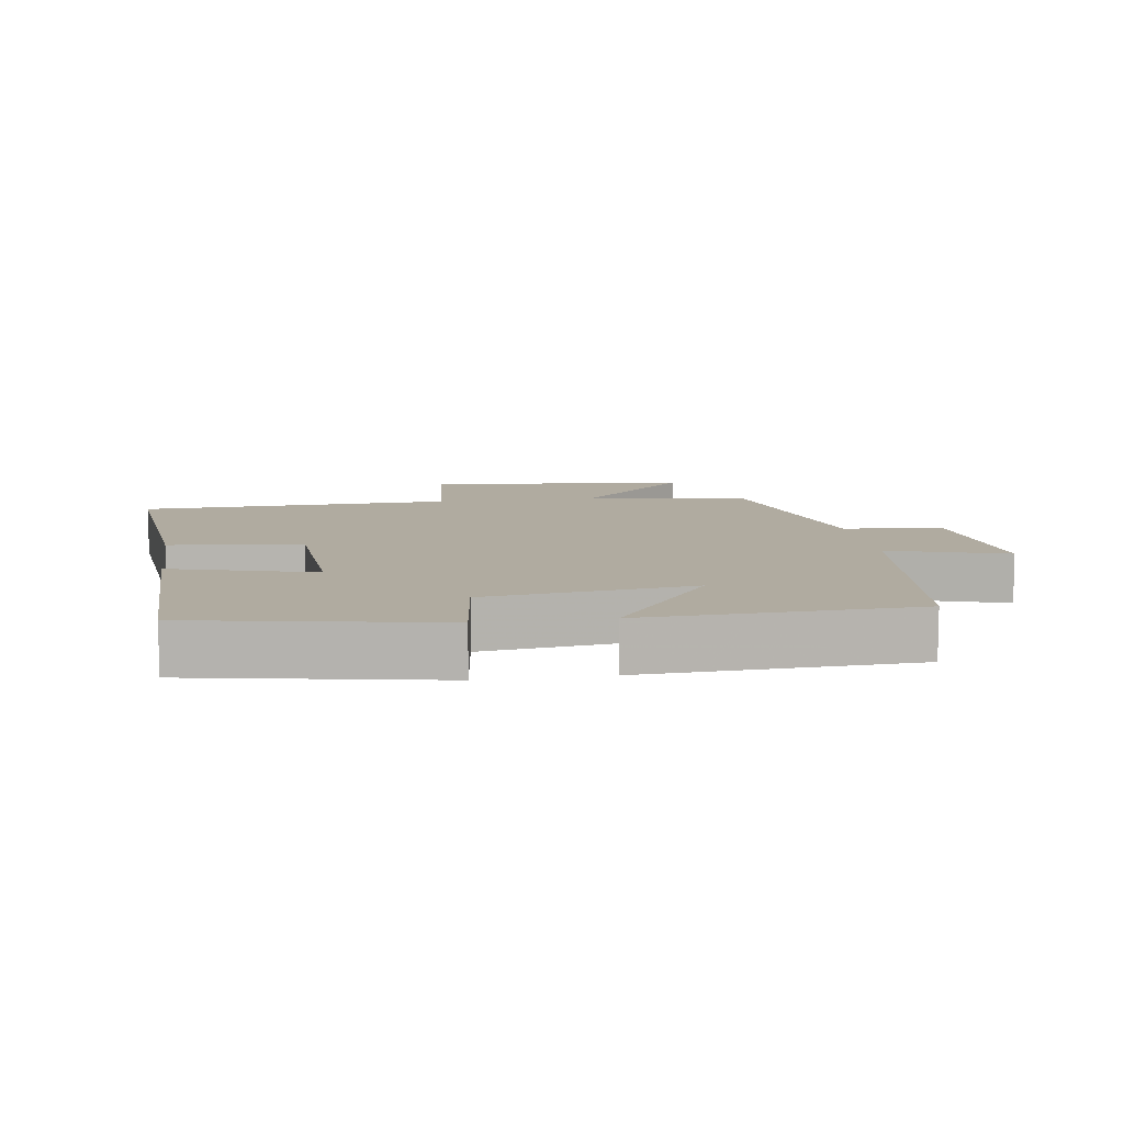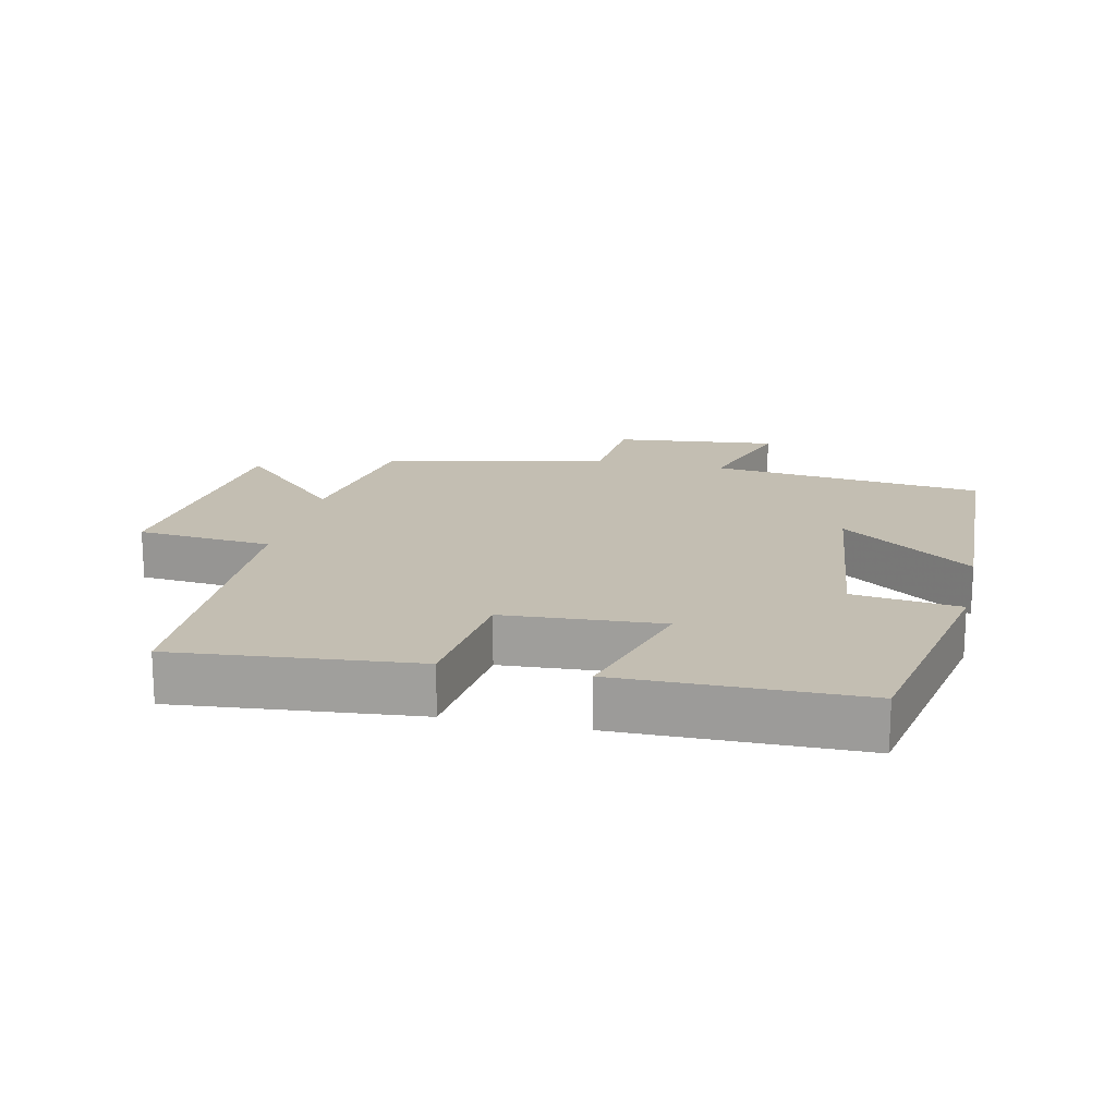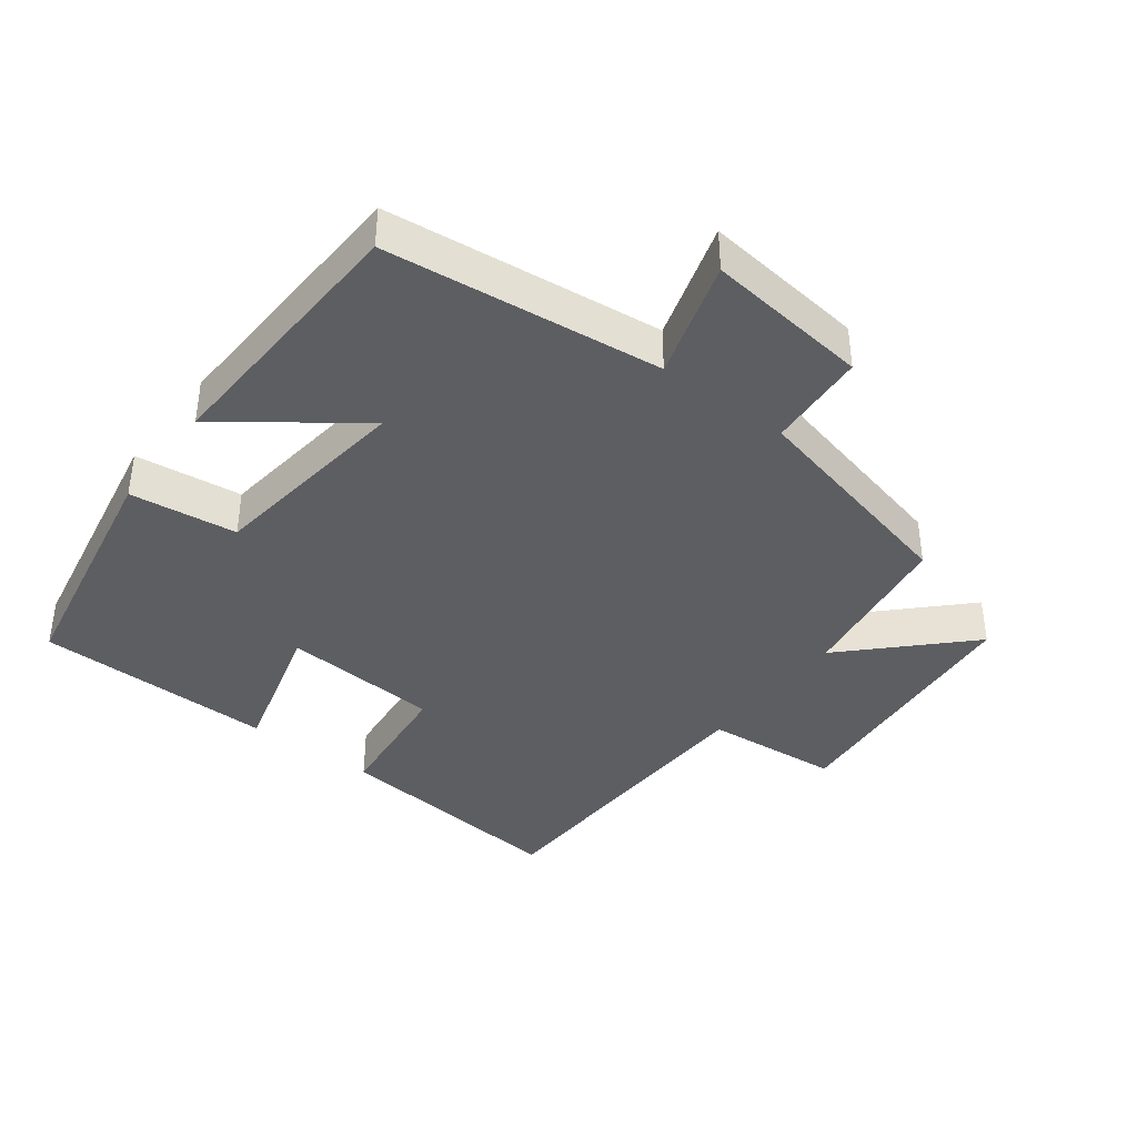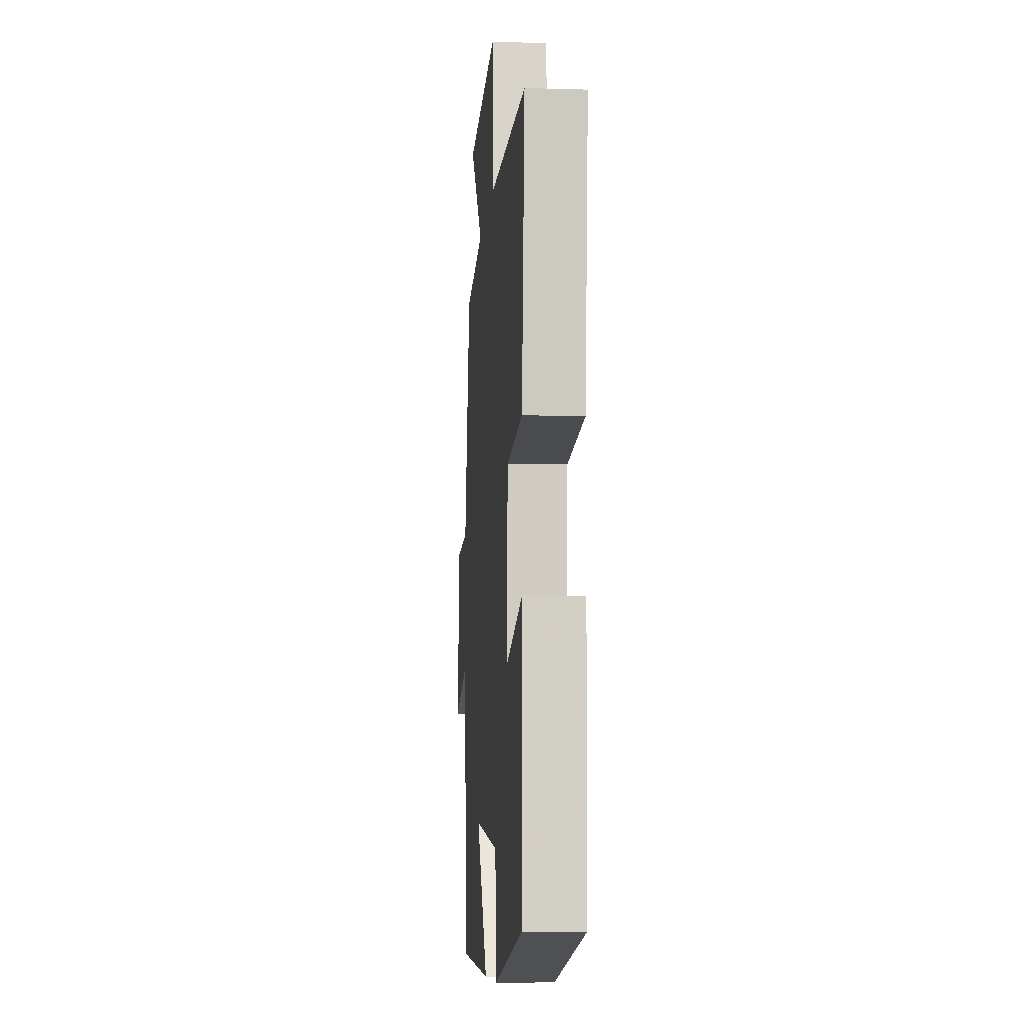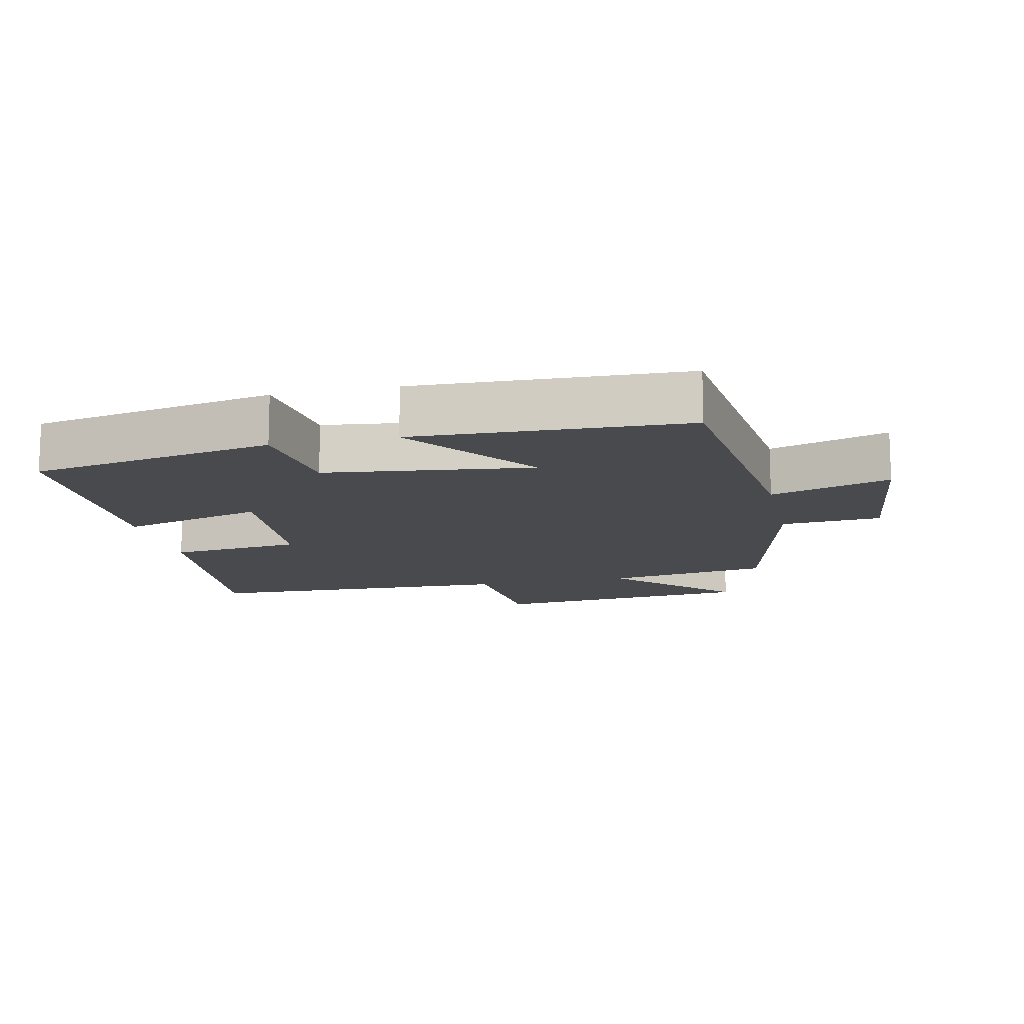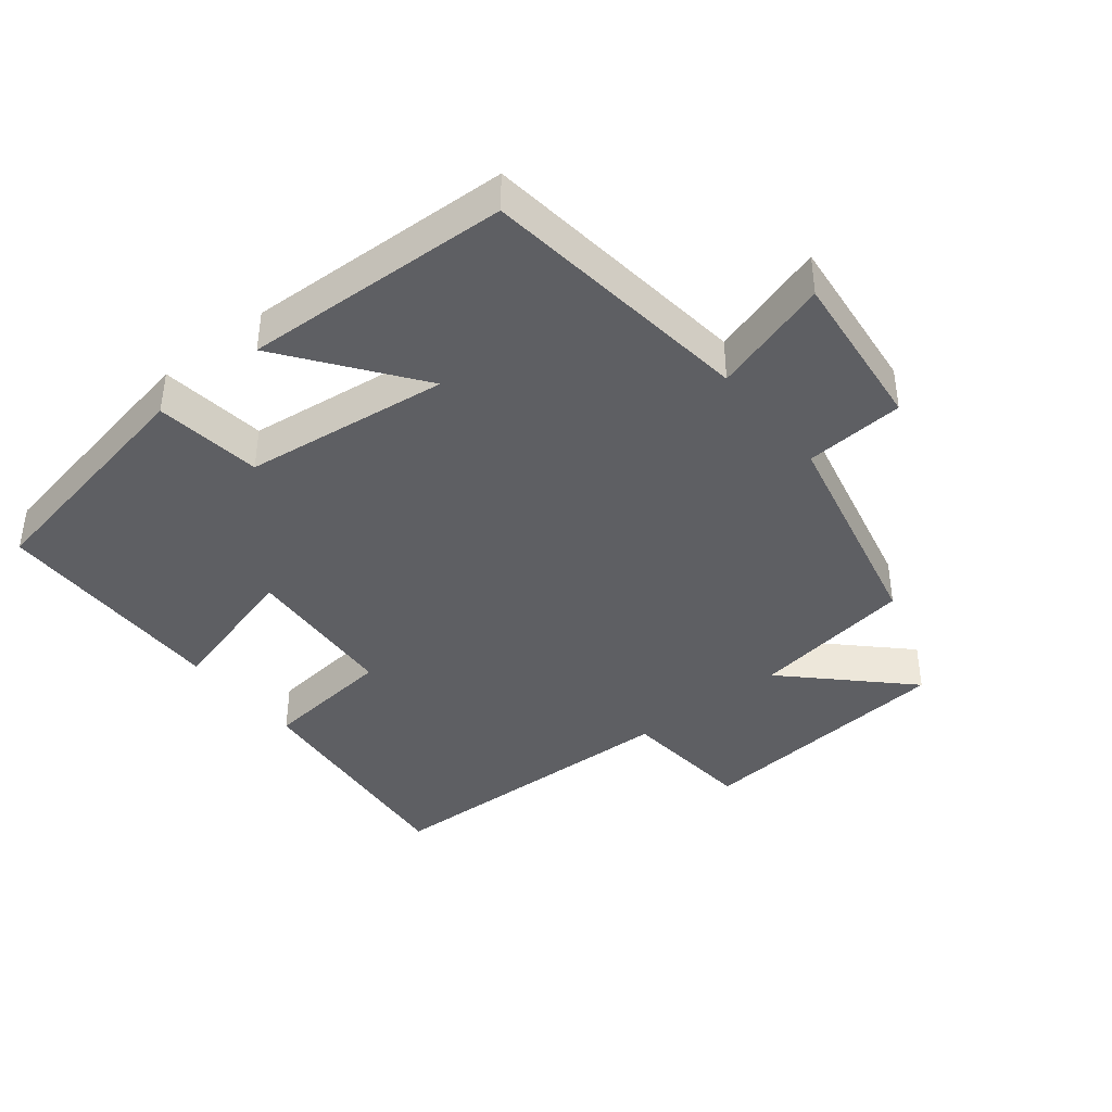
<metadata>
{"format":"obj","ext":"obj","renderer":"f3d","projection":"perspective","resolution":1024,"background":"white","views":[{"elev":9.8,"azim":171.6,"up":"+Y"},{"elev":17.3,"azim":102.9,"up":"+Y"},{"elev":-39.3,"azim":-127.2,"up":"+Y"},{"elev":-8.3,"azim":85.4,"up":"+Z"},{"elev":-13.2,"azim":-167.5,"up":"+Y"},{"elev":-40.5,"azim":-141.2,"up":"+Y"}]}
</metadata>
<code>
v -0.422 0.07 0.463
v -0.178 0.07 0.5
v -0.346 0.07 0.667
v 0.05 0.07 0.703
v 0.068 0.07 0.5
v 0.536 0.07 0.484
v 0.5 0.07 0.125
v 0.302 0.07 0.104
v 0.286 0.07 -0.132
v 0.5 0.07 -0.073
v 0.495 0.07 -0.432
v 0.131 0.07 -0.5
v 0.111 0.07 -0.34
v -0.197 0.07 -0.302
v -0.051 0.07 -0.5
v -0.453 0.07 -0.483
v -0.5 0.07 -0.071
v -0.677 0.07 -0.125
v -0.649 0.07 0.119
v -0.5 0.07 0.129
v -0.422 0 0.463
v -0.178 0 0.5
v -0.346 0 0.667
v 0.05 0 0.703
v 0.068 0 0.5
v 0.536 0 0.484
v 0.5 0 0.125
v 0.302 0 0.104
v 0.286 0 -0.132
v 0.5 0 -0.073
v 0.495 0 -0.432
v 0.131 0 -0.5
v 0.111 0 -0.34
v -0.197 0 -0.302
v -0.051 0 -0.5
v -0.453 0 -0.483
v -0.5 0 -0.071
v -0.677 0 -0.125
v -0.649 0 0.119
v -0.5 0 0.129
f 17 18 19 20
f 17 20 1 2
f 14 15 16 17
f 13 14 17 2
f 11 12 13
f 10 11 13
f 9 10 13
f 8 9 13 2
f 7 8 2
f 6 7 2
f 5 6 2
f 2 3 4 5
f 40 39 38 37
f 22 21 40 37
f 37 36 35 34
f 22 37 34 33
f 33 32 31
f 33 31 30
f 33 30 29
f 22 33 29 28
f 22 28 27
f 22 27 26
f 22 26 25
f 25 24 23 22
f 1 21 22 2
f 2 22 23 3
f 3 23 24 4
f 4 24 25 5
f 5 25 26 6
f 6 26 27 7
f 7 27 28 8
f 8 28 29 9
f 9 29 30 10
f 10 30 31 11
f 11 31 32 12
f 12 32 33 13
f 13 33 34 14
f 14 34 35 15
f 15 35 36 16
f 16 36 37 17
f 17 37 38 18
f 18 38 39 19
f 19 39 40 20
f 20 40 21 1

</code>
